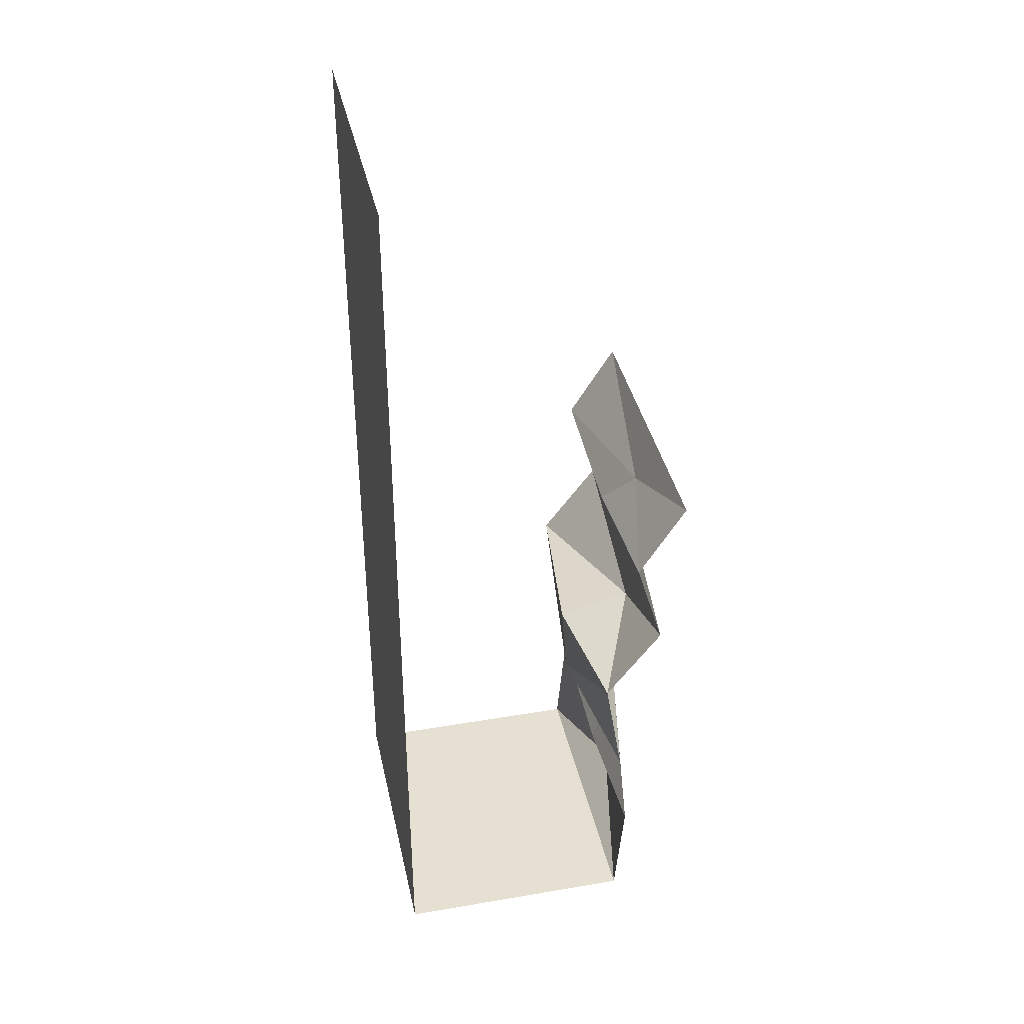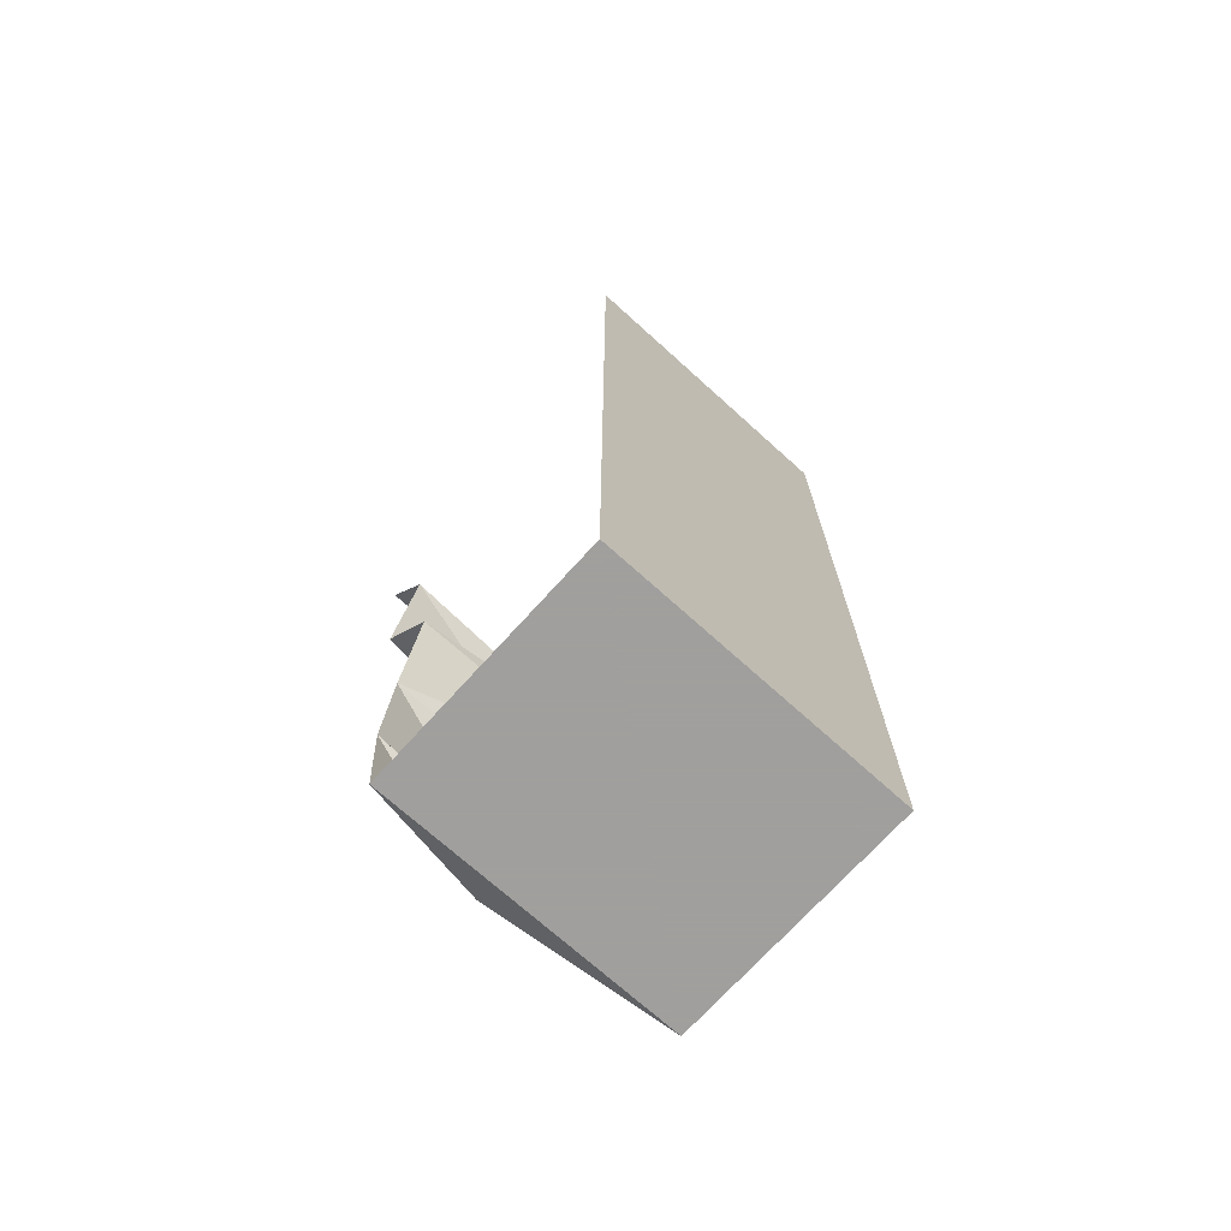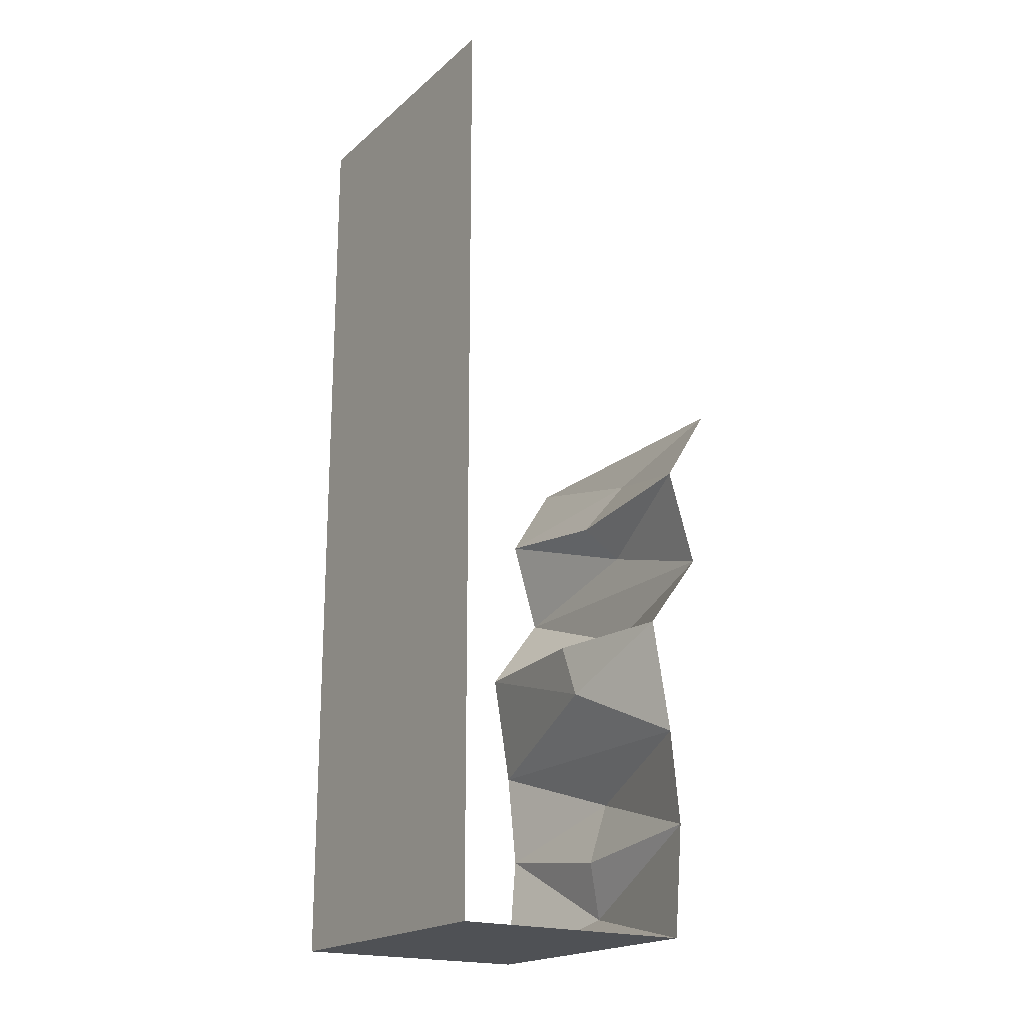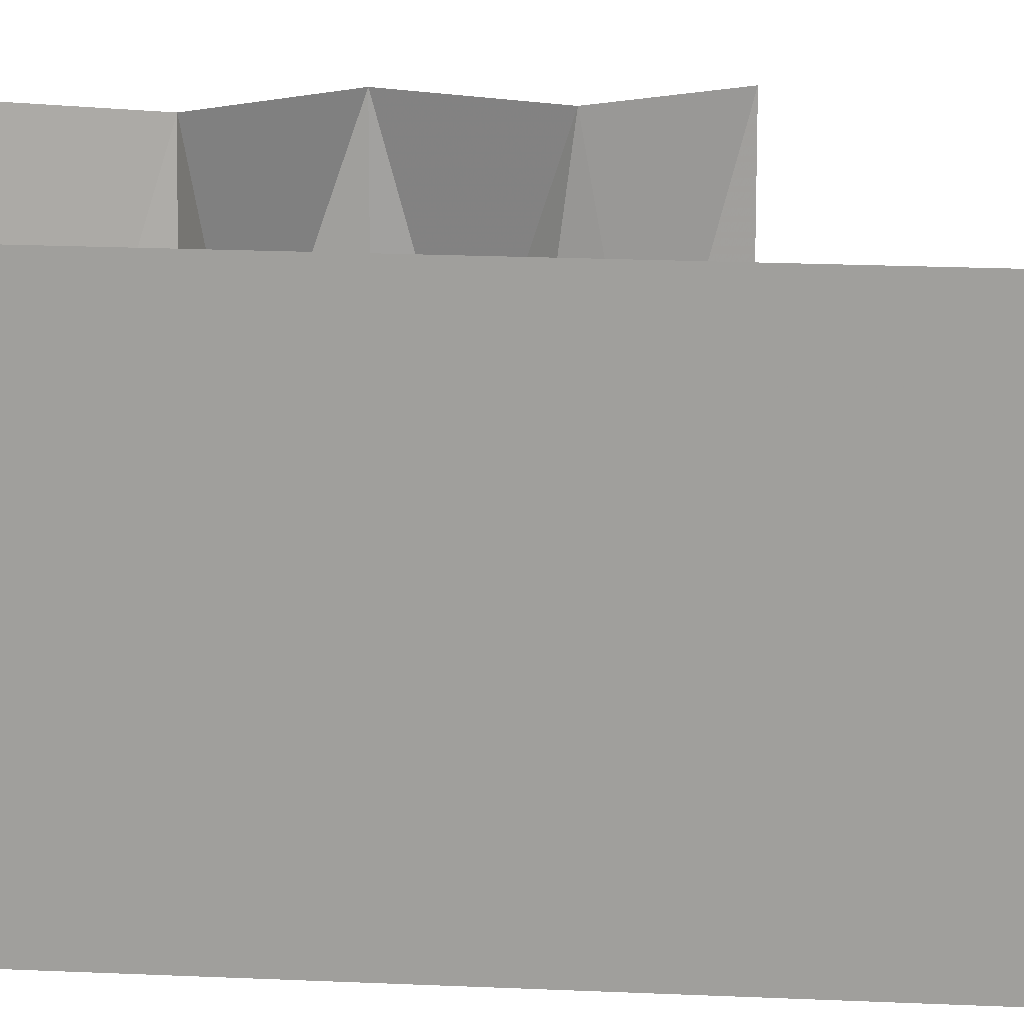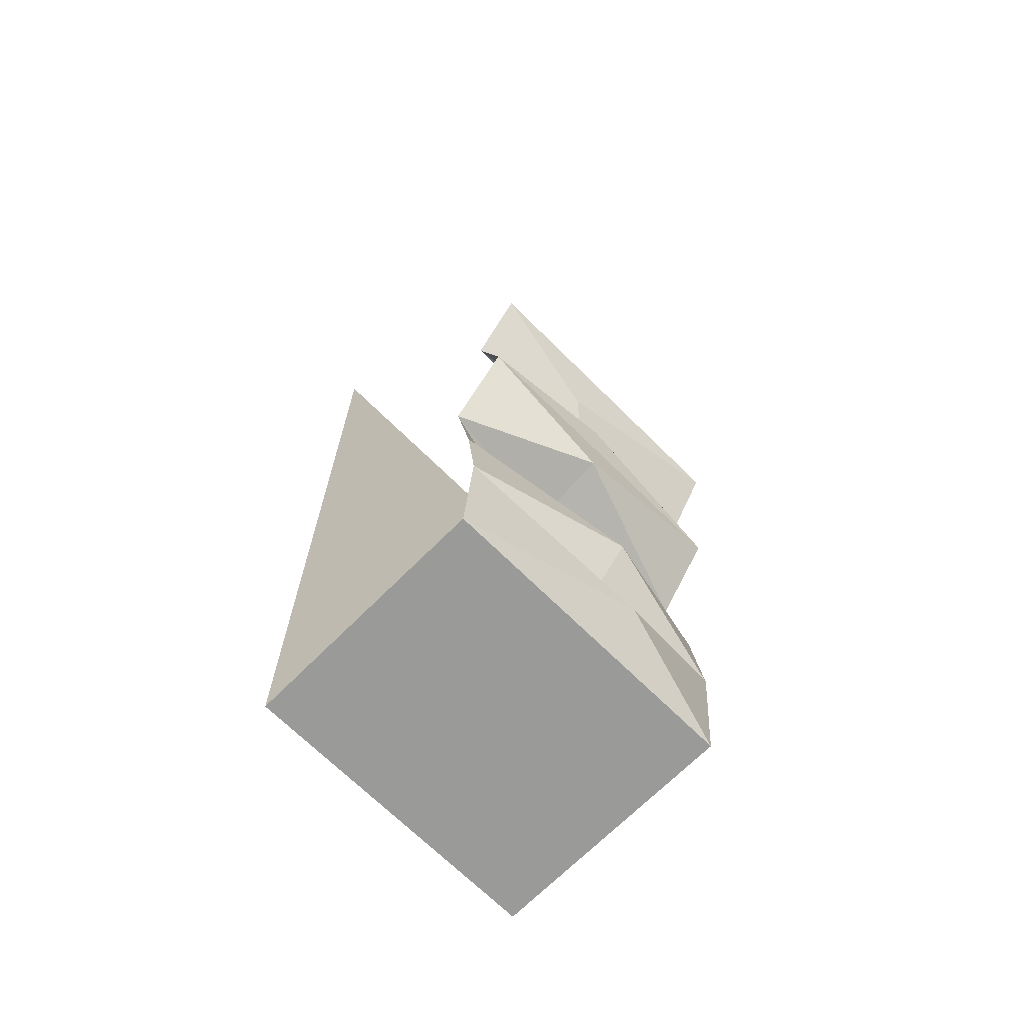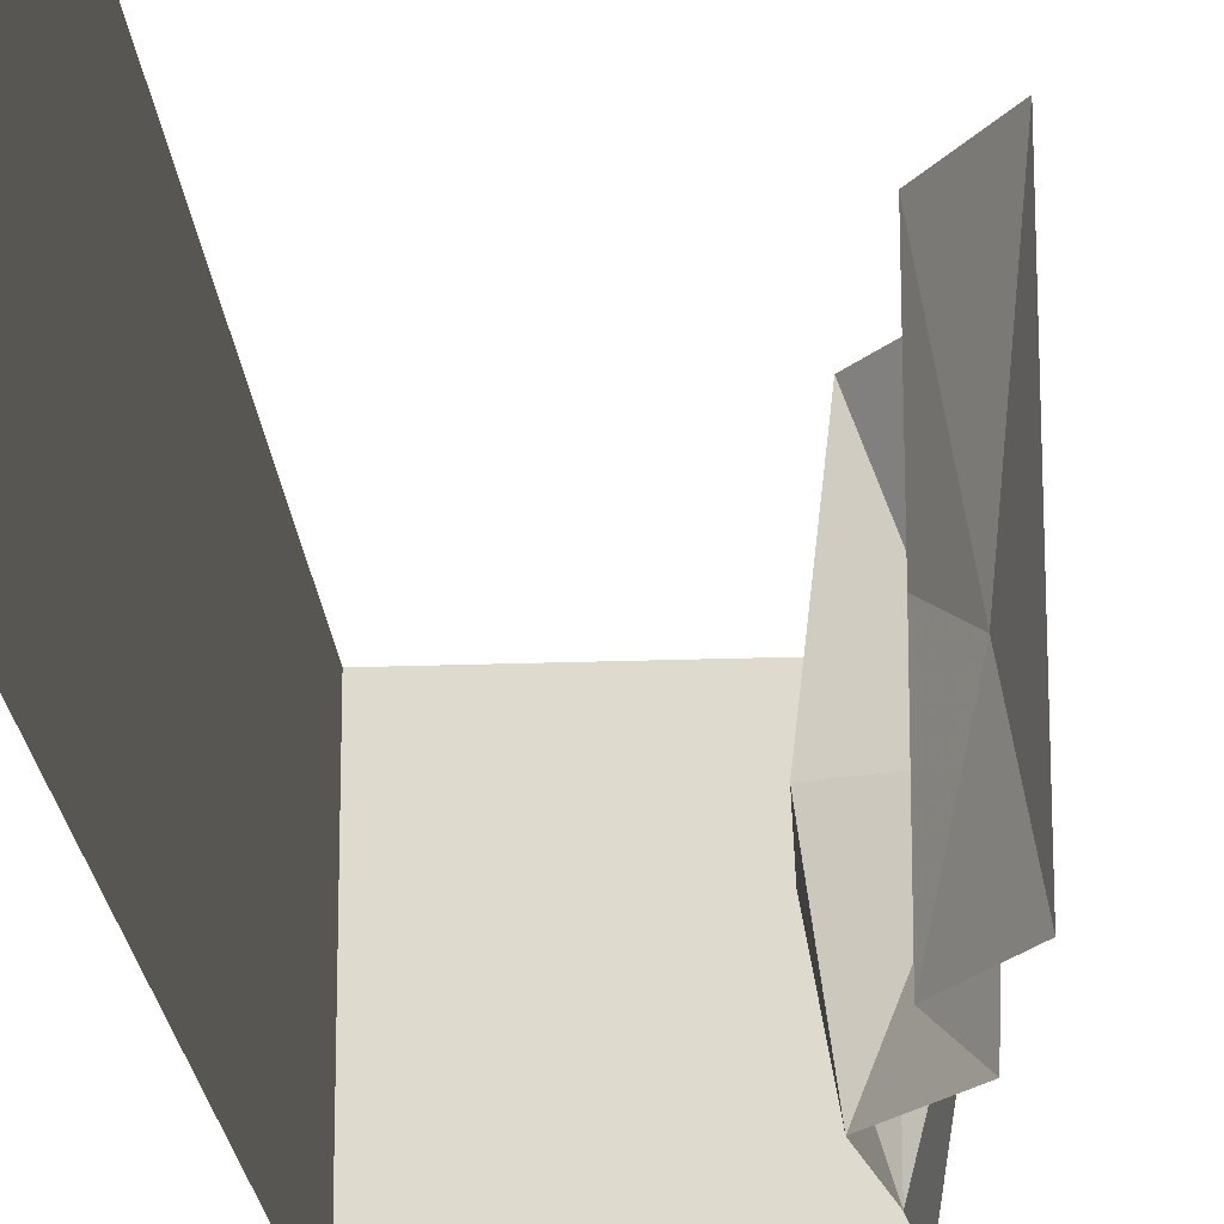
<metadata>
{"format":"obj","ext":"obj","renderer":"f3d","projection":"perspective","resolution":1024,"background":"white","views":[{"elev":38.5,"azim":167.9,"up":"+Y"},{"elev":-71.5,"azim":47.9,"up":"+Y"},{"elev":-19.8,"azim":146.7,"up":"+Y"},{"elev":17.9,"azim":95.3,"up":"+Z"},{"elev":-69.2,"azim":-134.8,"up":"+Y"},{"elev":-20.2,"azim":-176.1,"up":"+Z"}]}
</metadata>
<code>
o wall/mineral_vein_21/straight
v -40 -240 -64
v 64 -240 -64
v 64 -240 64
v -40 -240 64
v -54 -224 10
v -44 -192 -64
v -44 -200 2
v -56 -172 6
v -40 -152 -64
v -40 -152 64
v -24 -128 -16
v -32 -104 -64
v -24 -104 -6
v -56 -96 -6
v -56 -72 -64
v -56 -72 64
v -58 -54 -4
v -44 -32 -64
v -44 -40 2
v -56 -20 -12
v -64 0 -64
v -64 0 64
v -44 -32 64
v 64 160 -64
v 64 160 64
v -44 -192 64
v -32 -104 64
f 1 2 3
f 1 3 4
f 1 4 5
f 1 5 6
f 6 5 7
f 6 7 8
f 6 8 9
f 9 8 10
f 9 10 11
f 9 11 12
f 12 11 13
f 12 13 14
f 12 14 15
f 15 14 16
f 15 16 17
f 15 17 18
f 18 17 19
f 18 19 20
f 18 20 21
f 21 20 22
f 22 20 23
f 23 20 19
f 23 19 17
f 23 17 16
f 2 24 25
f 2 25 3
f 26 10 8
f 26 8 7
f 26 7 5
f 26 5 4
f 11 10 27
f 11 27 13
f 13 27 14
f 14 27 16

</code>
